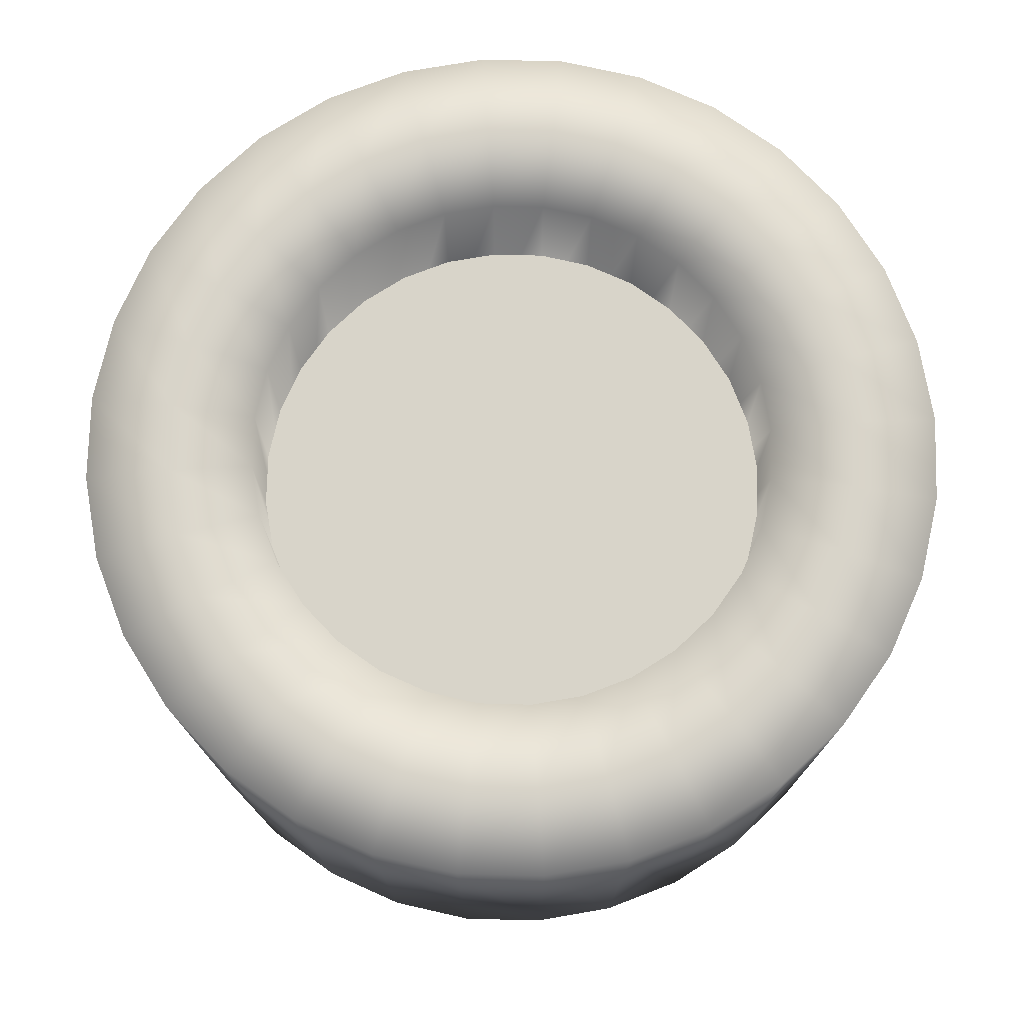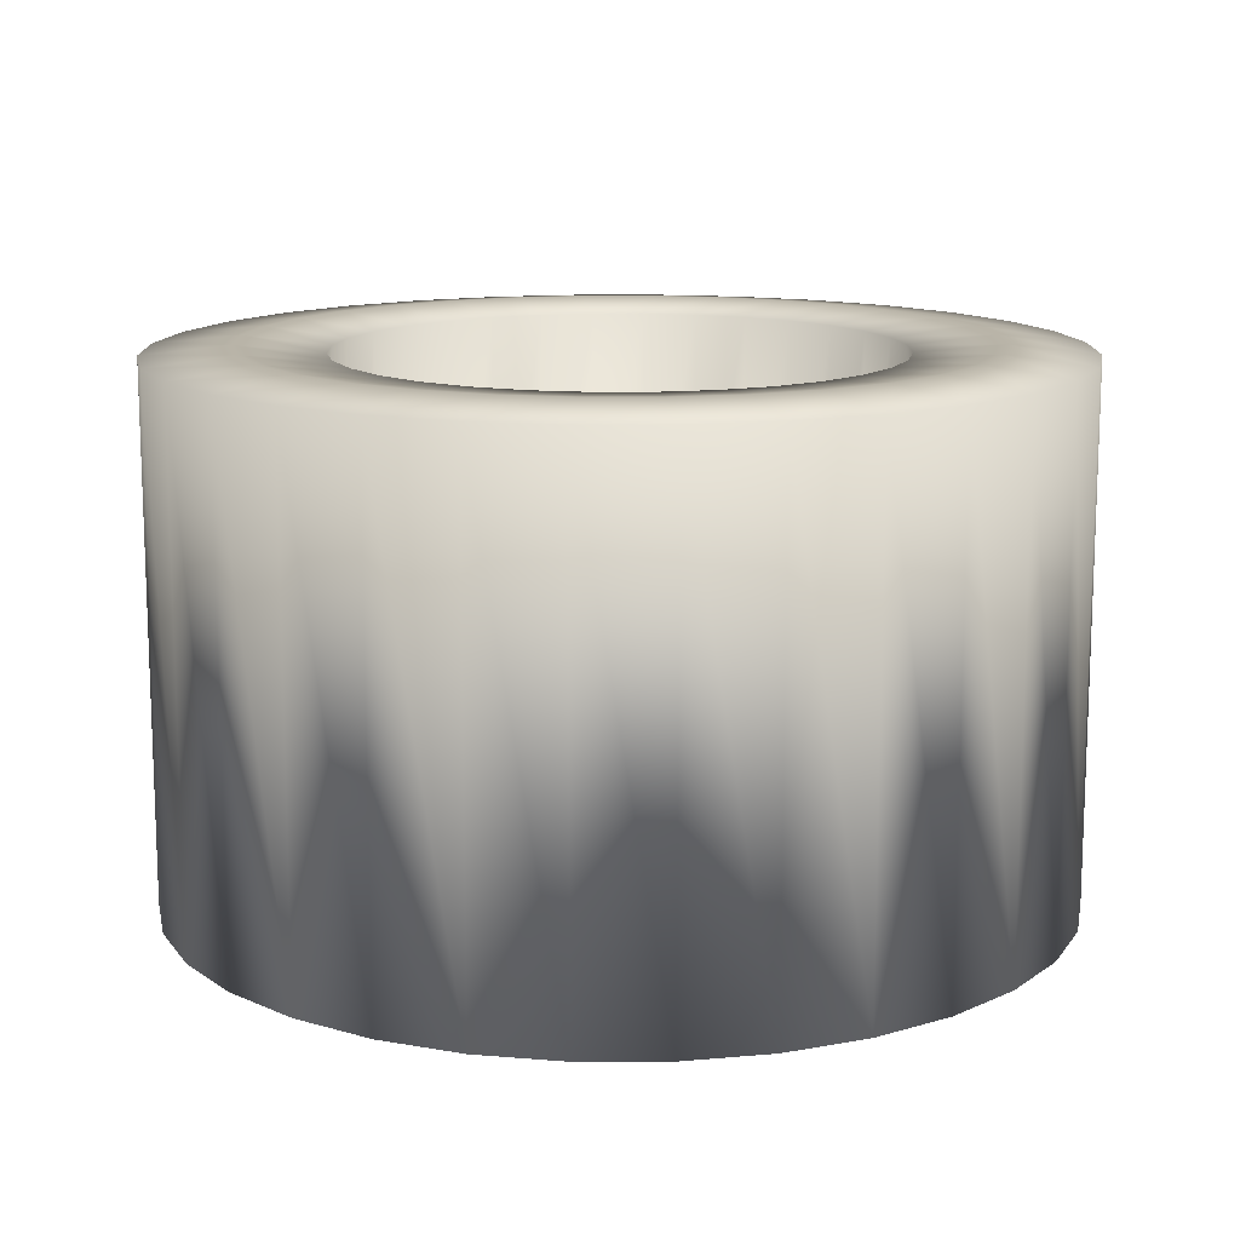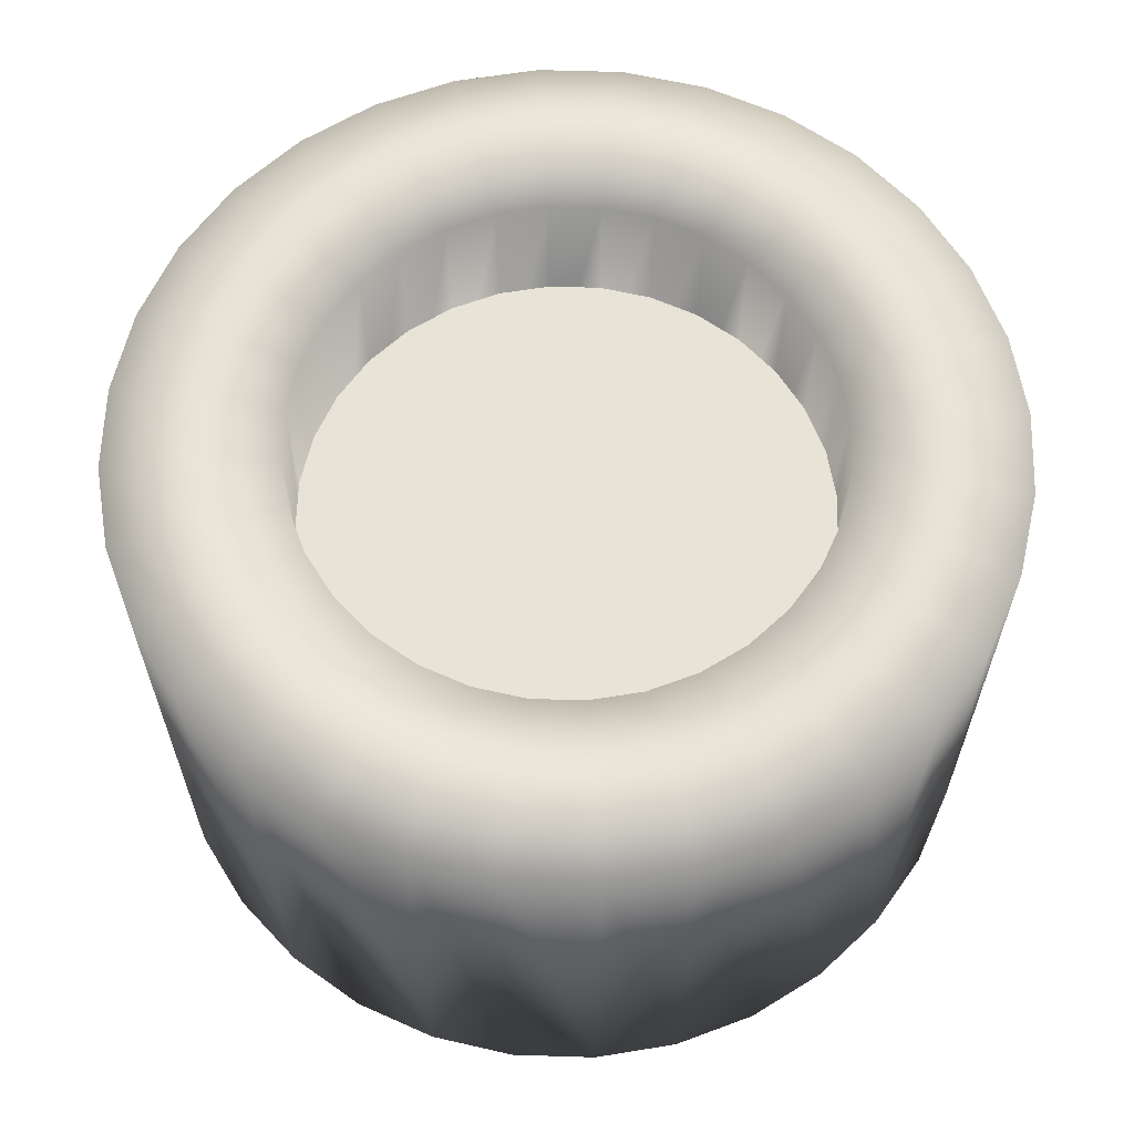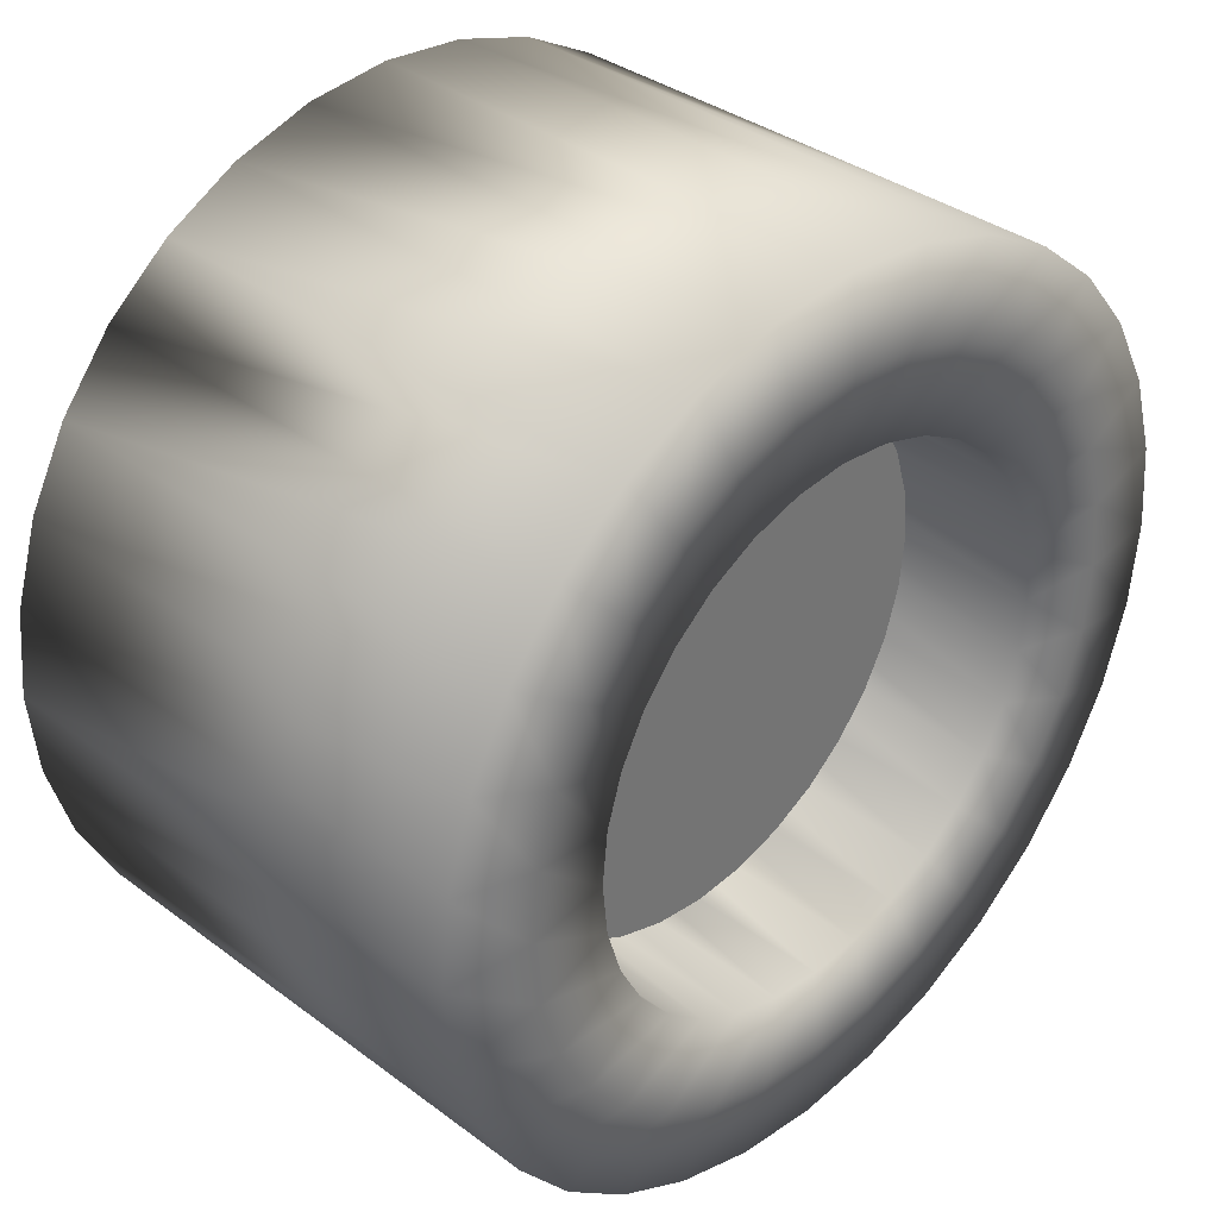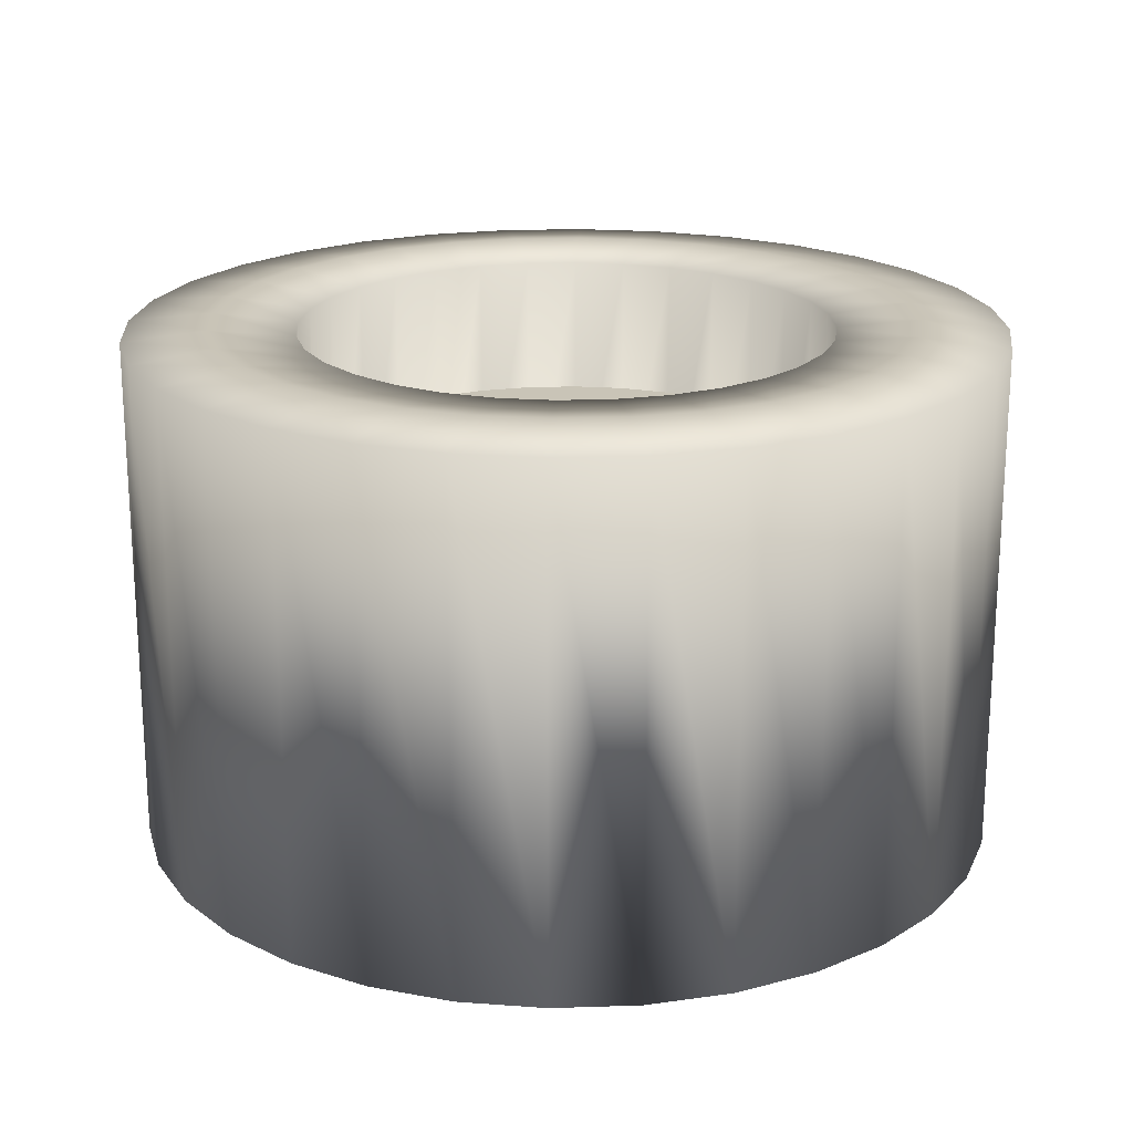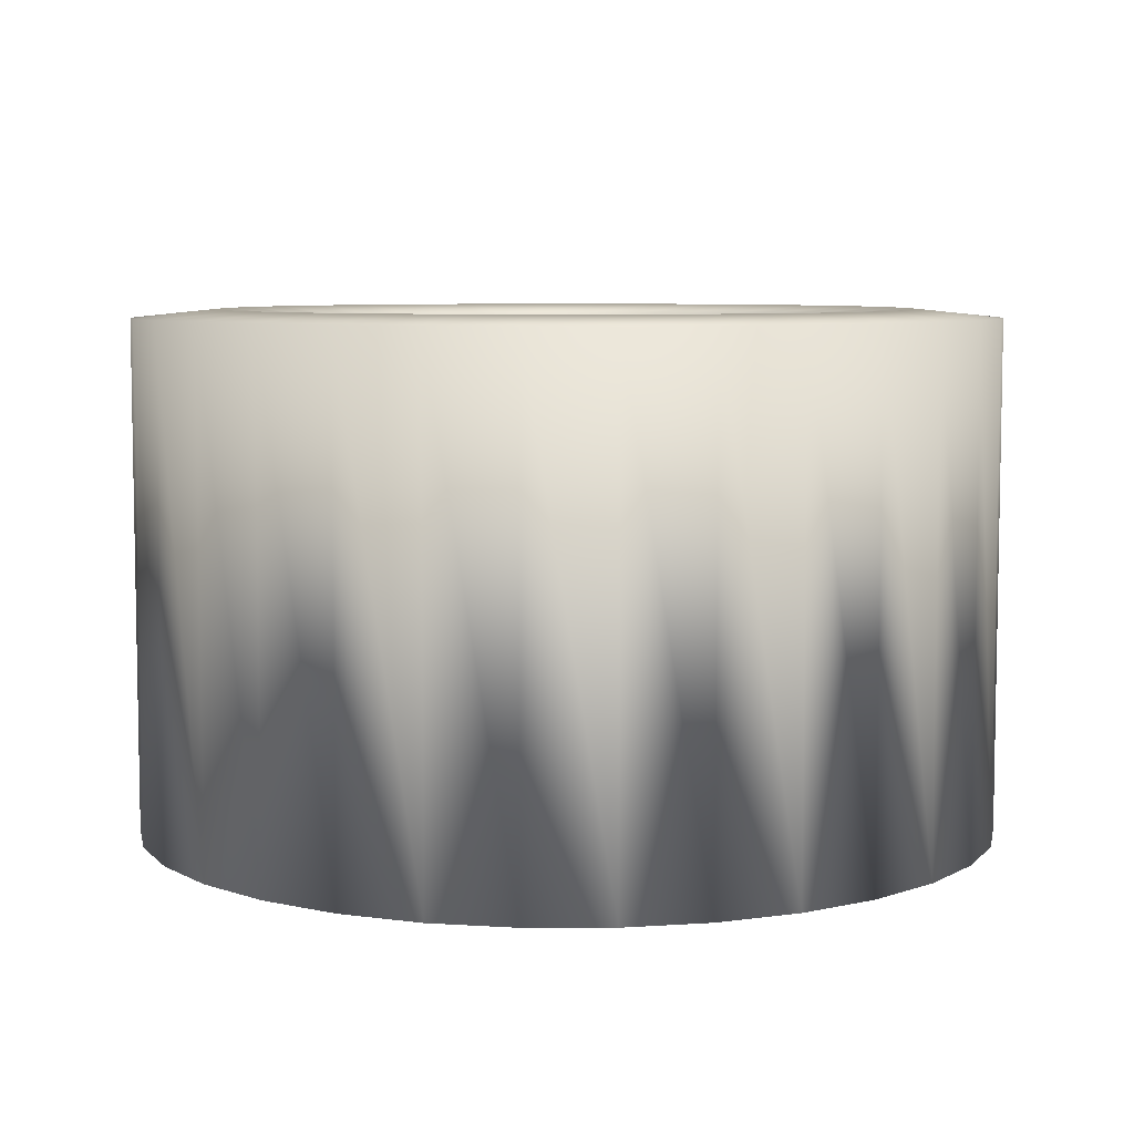
<metadata>
{"format":"obj","ext":"obj","renderer":"f3d","projection":"perspective","resolution":1024,"background":"white","views":[{"elev":75.1,"azim":97.1,"up":"+Z"},{"elev":13.2,"azim":84.0,"up":"+Z"},{"elev":62.4,"azim":63.7,"up":"+Z"},{"elev":35.7,"azim":-45.6,"up":"+Y"},{"elev":20.0,"azim":-144.1,"up":"+Z"},{"elev":6.7,"azim":-5.9,"up":"+Z"}]}
</metadata>
<code>
v 2.553 -0.2337 1.959
v 2.552 -0.1978 1.959
v 2.547 -0.1611 1.959
v 2.538 -0.1239 1.959
v 2.525 -0.08684 1.959
v 2.509 -0.05046 1.959
v 2.488 -0.01539 1.959
v 2.464 0.01775 1.959
v 2.436 0.04839 1.959
v 2.406 0.07601 1.959
v 2.373 0.1002 1.959
v 2.337 0.1207 1.959
v 2.301 0.1372 1.959
v 2.264 0.1498 1.959
v 2.227 0.1586 1.959
v 2.19 0.1636 1.959
v 2.154 0.1652 1.959
v 2.118 0.1636 1.959
v 2.082 0.1586 1.959
v 2.045 0.1498 1.959
v 2.007 0.1372 1.959
v 1.971 0.1207 1.959
v 1.936 0.1002 1.959
v 1.903 0.07601 1.959
v 1.872 0.04839 1.959
v 1.845 0.01775 1.959
v 1.82 -0.01539 1.959
v 1.8 -0.05046 1.959
v 1.783 -0.08684 1.959
v 1.771 -0.1239 1.959
v 1.762 -0.1611 1.959
v 1.757 -0.1978 1.959
v 1.755 -0.2337 1.959
v 1.757 -0.2695 1.959
v 1.762 -0.3062 1.959
v 1.771 -0.3434 1.959
v 1.783 -0.3805 1.959
v 1.8 -0.4169 1.959
v 1.82 -0.4519 1.959
v 1.845 -0.4851 1.959
v 1.872 -0.5157 1.959
v 1.903 -0.5433 1.959
v 1.936 -0.5675 1.959
v 1.971 -0.588 1.959
v 2.007 -0.6045 1.959
v 2.045 -0.6172 1.959
v 2.082 -0.6259 1.959
v 2.118 -0.6309 1.959
v 2.154 -0.6326 1.959
v 2.19 -0.6309 1.959
v 2.227 -0.6259 1.959
v 2.264 -0.6172 1.959
v 2.301 -0.6045 1.959
v 2.337 -0.588 1.959
v 2.373 -0.5675 1.959
v 2.406 -0.5433 1.959
v 2.436 -0.5157 1.959
v 2.464 -0.4851 1.959
v 2.488 -0.4519 1.959
v 2.509 -0.4169 1.959
v 2.525 -0.3805 1.959
v 2.538 -0.3434 1.959
v 2.547 -0.3062 1.959
v 2.552 -0.2695 1.959
f 41 38 39
f 39 40 41
f 43 35 38
f 38 35 37
f 35 36 37
f 35 32 34
f 41 43 38
f 47 43 46
f 47 32 43
f 32 47 57
f 46 43 45
f 43 44 45
f 43 32 35
f 43 41 42
f 51 47 48 50
f 32 28 31
f 31 28 30
f 32 57 28
f 28 29 30
f 27 25 26
f 24 27 28
f 32 33 34
f 24 25 27
f 28 22 23
f 24 28 23
f 20 21 22
f 19 20 22
f 19 22 28
f 28 10 19
f 19 17 18
f 49 50 48
f 57 47 51
f 57 51 52
f 52 53 54
f 52 55 57
f 55 56 57
f 54 55 52
f 6 28 57
f 60 58 59
f 60 61 57
f 61 63 57
f 64 57 63
f 64 1 57
f 62 63 61
f 60 57 58
f 57 1 6
f 15 10 12
f 12 10 11
f 14 12 13
f 16 17 19
f 10 15 19
f 15 12 14
f 16 19 15
f 6 3 4
f 6 1 3
f 5 6 4
f 6 8 9
f 8 6 7
f 9 10 6
f 28 6 10
f 2 3 1
v 2.145 0.3607 1.447
v 2.145 0.3607 2.148
v 2.261 0.3494 2.148
v 2.261 0.3494 1.447
v 2.371 0.3158 2.148
v 2.371 0.3158 1.447
v 2.473 0.2613 2.148
v 2.473 0.2613 1.447
v 2.563 0.1879 2.148
v 2.563 0.1879 1.447
v 2.636 0.09845 2.148
v 2.636 0.09845 1.447
v 2.691 -0.003579 2.148
v 2.691 -0.003578 1.447
v 2.724 -0.1143 2.148
v 2.724 -0.1143 1.447
v 2.736 -0.2294 2.148
v 2.736 -0.2294 1.447
v 2.724 -0.3446 2.148
v 2.724 -0.3446 1.447
v 2.691 -0.4553 2.148
v 2.691 -0.4553 1.447
v 2.636 -0.5573 2.148
v 2.636 -0.5573 1.447
v 2.563 -0.6467 2.148
v 2.563 -0.6467 1.447
v 2.473 -0.7201 2.148
v 2.473 -0.7201 1.447
v 2.371 -0.7747 2.148
v 2.371 -0.7747 1.447
v 2.261 -0.8083 2.148
v 2.261 -0.8083 1.447
v 2.145 -0.8196 2.148
v 2.145 -0.8196 1.447
v 2.03 -0.8083 2.148
v 2.03 -0.8083 1.447
v 1.92 -0.7747 2.148
v 1.92 -0.7747 1.447
v 1.818 -0.7201 2.148
v 1.818 -0.7201 1.447
v 1.728 -0.6467 2.148
v 1.728 -0.6467 1.447
v 1.655 -0.5573 2.148
v 1.655 -0.5573 1.447
v 1.6 -0.4553 2.148
v 1.6 -0.4553 1.447
v 1.567 -0.3446 2.148
v 1.567 -0.3446 1.447
v 1.555 -0.2294 2.148
v 1.555 -0.2294 1.447
v 1.567 -0.1143 2.148
v 1.567 -0.1143 1.447
v 1.6 -0.003578 2.148
v 1.6 -0.003578 1.447
v 1.655 0.09845 2.148
v 1.655 0.09845 1.447
v 1.728 0.1879 2.148
v 1.728 0.1879 1.447
v 1.818 0.2613 2.148
v 1.818 0.2613 1.447
v 1.92 0.3158 2.148
v 1.92 0.3158 1.447
v 2.053 0.2371 2.159
v 1.963 0.21 2.159
v 2.007 0.1042 2.148
v 2.075 0.1247 2.148
v 2.03 0.3494 1.447
v 2.03 0.3494 2.148
v 1.945 0.07081 2.148
v 1.89 0.0259 2.148
v 1.89 0.0259 1.717
v 1.945 0.07081 1.717
v 1.75 0.03482 2.159
v 1.706 -0.04741 2.159
v 1.812 -0.09124 2.148
v 1.845 -0.02882 2.148
v 1.679 -0.3222 2.159
v 1.706 -0.4114 2.159
v 1.812 -0.3676 2.148
v 1.791 -0.2999 2.148
v 1.881 -0.6249 2.159
v 1.963 -0.6689 2.159
v 2.007 -0.563 2.148
v 1.945 -0.5297 2.148
v 2.541 -0.4937 2.159
v 2.585 -0.4114 2.159
v 2.479 -0.3676 2.148
v 2.446 -0.43 2.148
v 2.41 0.166 2.159
v 2.327 0.21 2.159
v 2.284 0.1042 2.148
v 2.346 0.07081 2.148
v 2.238 -0.6959 2.159
v 2.327 -0.6689 2.159
v 2.284 -0.563 2.148
v 2.216 -0.5836 2.148
v 2.612 -0.1366 2.159
v 2.585 -0.04741 2.159
v 2.479 -0.09125 2.148
v 2.5 -0.159 2.148
v 1.881 0.166 2.159
v 1.679 -0.1366 2.159
v 1.791 -0.159 2.148
v 1.75 -0.4937 2.159
v 1.845 -0.43 2.148
v 2.053 -0.6959 2.159
v 2.075 -0.5836 2.148
v 2.541 0.03482 2.159
v 2.446 -0.02882 2.148
v 2.612 -0.3222 2.159
v 2.5 -0.2999 2.148
v 2.238 0.2371 2.159
v 2.216 0.1247 2.148
v 2.145 0.2462 2.159
v 2.145 0.1317 2.148
v 2.41 -0.6249 2.159
v 2.346 -0.5297 2.148
v 1.809 0.1069 2.159
v 1.67 -0.2294 2.159
v 1.784 -0.2294 2.148
v 1.809 -0.5657 2.159
v 1.89 -0.4848 2.148
v 2.145 -0.7051 2.159
v 2.145 -0.5905 2.148
v 2.482 -0.5657 2.159
v 2.401 -0.4848 2.148
v 2.482 0.1069 2.159
v 2.401 0.0259 2.148
v 2.621 -0.2294 2.159
v 2.506 -0.2294 2.148
v 1.784 -0.2294 1.717
v 1.791 -0.159 1.717
v 1.89 -0.4848 1.717
v 1.845 -0.43 1.717
v 2.145 -0.5905 1.717
v 2.075 -0.5836 1.717
v 2.401 -0.4848 1.717
v 2.346 -0.5297 1.717
v 2.506 -0.2294 1.717
v 2.5 -0.2999 1.717
v 2.401 0.0259 1.717
v 2.446 -0.02882 1.717
v 2.145 0.1317 1.717
v 2.216 0.1247 1.717
v 2.007 0.1042 1.717
v 1.812 -0.09124 1.717
v 1.812 -0.3676 1.717
v 2.007 -0.563 1.717
v 2.284 0.1042 1.717
v 2.284 -0.563 1.717
v 2.479 -0.3676 1.717
v 2.479 -0.09124 1.717
v 2.075 0.1247 1.717
v 1.845 -0.02882 1.717
v 1.791 -0.2999 1.717
v 1.945 -0.5297 1.717
v 2.5 -0.159 1.717
v 2.346 0.07081 1.717
v 2.216 -0.5836 1.717
v 2.446 -0.43 1.717
f 65 66 67 68
f 68 67 69 70
f 70 69 71 72
f 72 71 73 74
f 74 73 75 76
f 76 75 77 78
f 78 77 79 80
f 80 79 81 82
f 82 81 83 84
f 84 83 85 86
f 86 85 87 88
f 88 87 89 90
f 90 89 91 92
f 92 91 93 94
f 94 93 95 96
f 96 95 97 98
f 98 97 99 100
f 100 99 101 102
f 102 101 103 104
f 104 103 105 106
f 106 105 107 108
f 108 107 109 110
f 110 109 111 112
f 112 111 113 114
f 114 113 115 116
f 116 115 117 118
f 118 117 119 120
f 120 119 121 122
f 122 121 123 124
f 124 123 125 126
f 127 128 129 130
f 131 132 66 65
f 126 125 132 131
f 65 68 72
f 68 70 72
f 72 74 76
f 76 78 80
f 80 82 76
f 82 84 88
f 84 86 88
f 88 90 92
f 92 94 96
f 96 98 100
f 100 102 104
f 104 106 110
f 106 108 110
f 110 112 122
f 112 114 116
f 116 118 122
f 118 120 122
f 122 112 116
f 122 124 126
f 126 131 122
f 131 65 72
f 72 76 92
f 82 88 92
f 82 92 76
f 92 96 104
f 96 100 104
f 104 110 92
f 110 122 92
f 131 72 92
f 131 92 122
f 133 134 135 136
f 137 138 139 140
f 141 142 143 144
f 145 146 147 148
f 149 150 151 152
f 153 154 155 156
f 157 158 159 160
f 161 162 163 164
f 128 165 133 129
f 138 166 167 139
f 142 168 169 143
f 146 170 171 147
f 162 172 173 163
f 150 174 175 151
f 154 176 177 155
f 176 178 179 177
f 158 180 181 159
f 165 182 134 133
f 166 183 184 167
f 168 185 186 169
f 170 187 188 171
f 180 189 190 181
f 172 191 192 173
f 174 193 194 175
f 178 127 130 179
f 182 137 140 134
f 183 141 144 184
f 185 145 148 186
f 187 157 160 188
f 193 161 164 194
f 189 149 152 190
f 191 153 156 192
f 167 184 195 196
f 169 186 197 198
f 171 188 199 200
f 181 190 201 202
f 175 194 203 204
f 173 192 205 206
f 177 179 207 208
f 129 133 136 209
f 139 167 196 210
f 143 169 198 211
f 147 171 200 212
f 155 177 208 213
f 159 181 202 214
f 151 175 204 215
f 163 173 206 216
f 130 129 209 217
f 140 139 210 218
f 144 143 211 219
f 148 147 212 220
f 164 163 216 221
f 156 155 213 222
f 160 159 214 223
f 152 151 215 224
f 179 130 217 207
f 134 140 218 135
f 184 144 219 195
f 186 148 220 197
f 190 152 224 201
f 194 164 221 203
f 192 156 222 205
f 188 160 223 199
f 132 125 128 127
f 119 117 138 137
f 111 109 142 141
f 103 101 146 145
f 87 85 150 149
f 71 69 154 153
f 95 93 158 157
f 79 77 162 161
f 125 123 165 128
f 117 115 166 138
f 109 107 168 142
f 101 99 170 146
f 77 75 172 162
f 85 83 174 150
f 69 67 176 154
f 67 66 178 176
f 93 91 180 158
f 123 121 182 165
f 115 113 183 166
f 107 105 185 168
f 99 97 187 170
f 91 89 189 180
f 75 73 191 172
f 83 81 193 174
f 66 132 127 178
f 121 119 137 182
f 113 111 141 183
f 105 103 145 185
f 97 95 157 187
f 81 79 161 193
f 89 87 149 189
f 73 71 153 191
f 208 207 222
f 207 217 209
f 209 136 135
f 135 218 209
f 218 210 196
f 196 195 218
f 195 219 198
f 219 211 198
f 198 197 195
f 197 220 199
f 200 199 220
f 200 220 212
f 199 223 214
f 214 202 201
f 201 224 215
f 215 204 205
f 204 203 221
f 221 216 205
f 216 206 205
f 205 204 221
f 205 222 199
f 222 207 209
f 209 218 195
f 195 197 199
f 209 195 199
f 209 199 222
f 199 214 215
f 214 201 215
f 215 205 199
f 222 213 208

</code>
